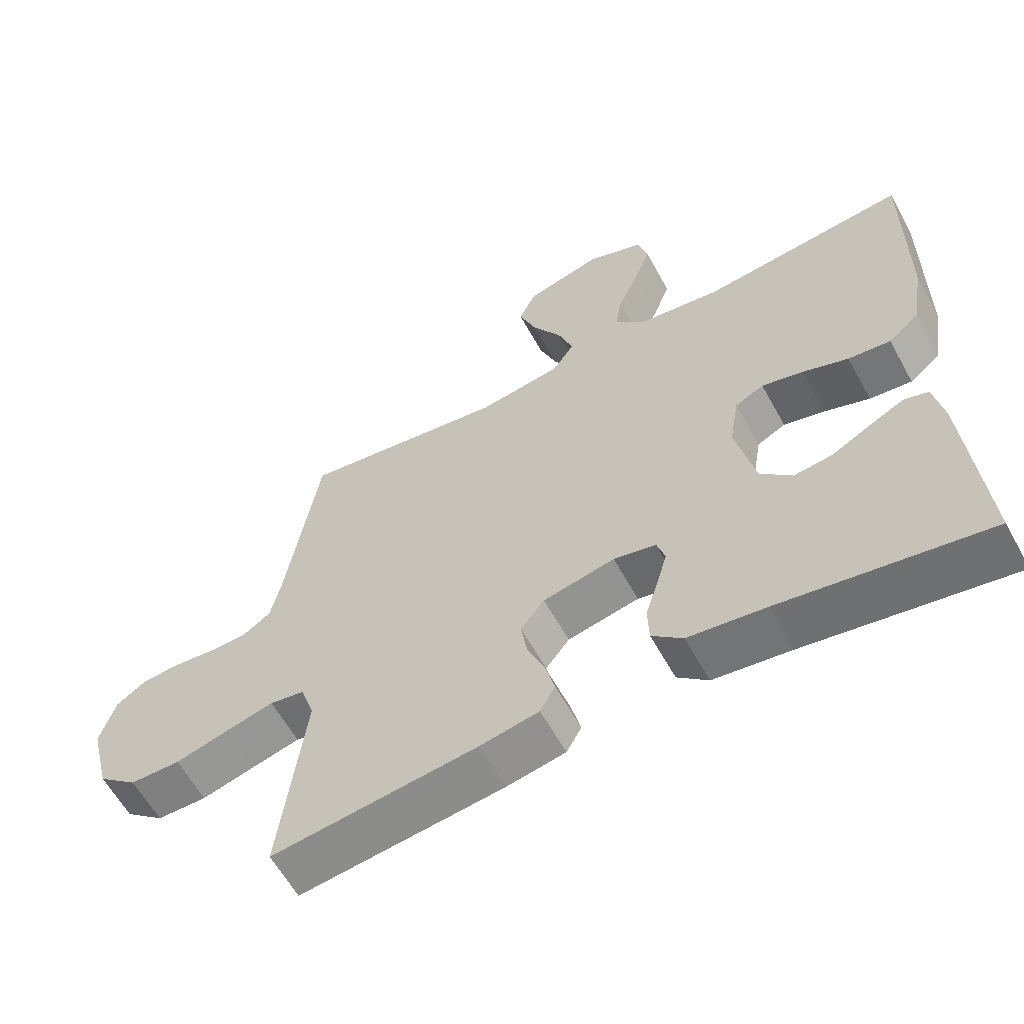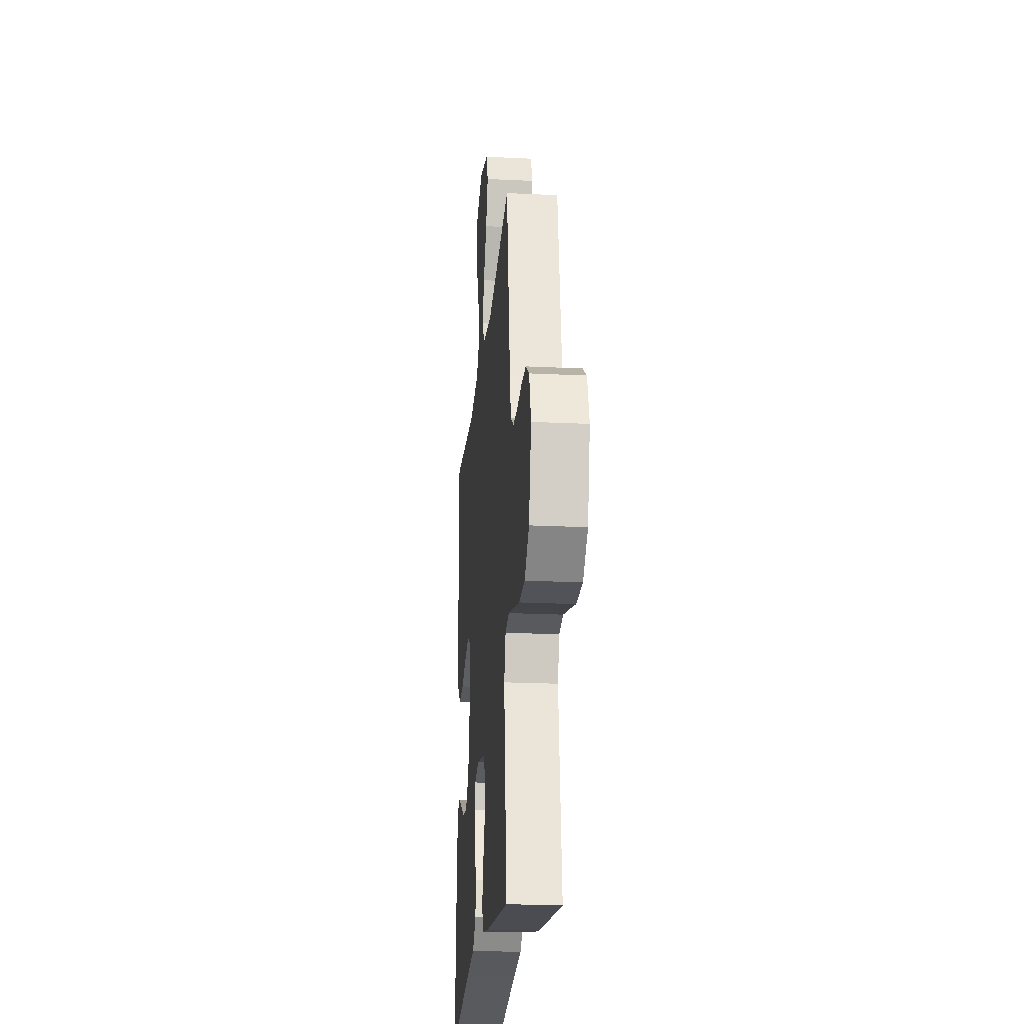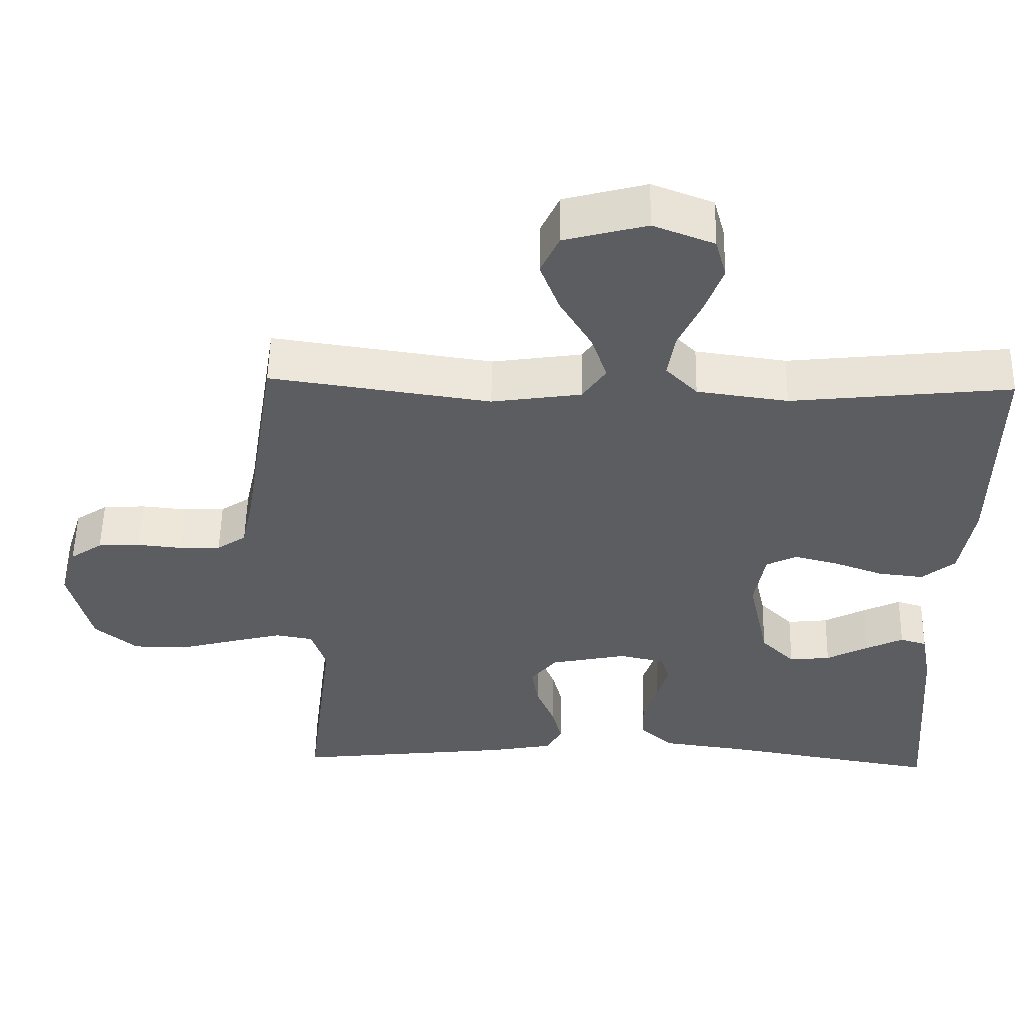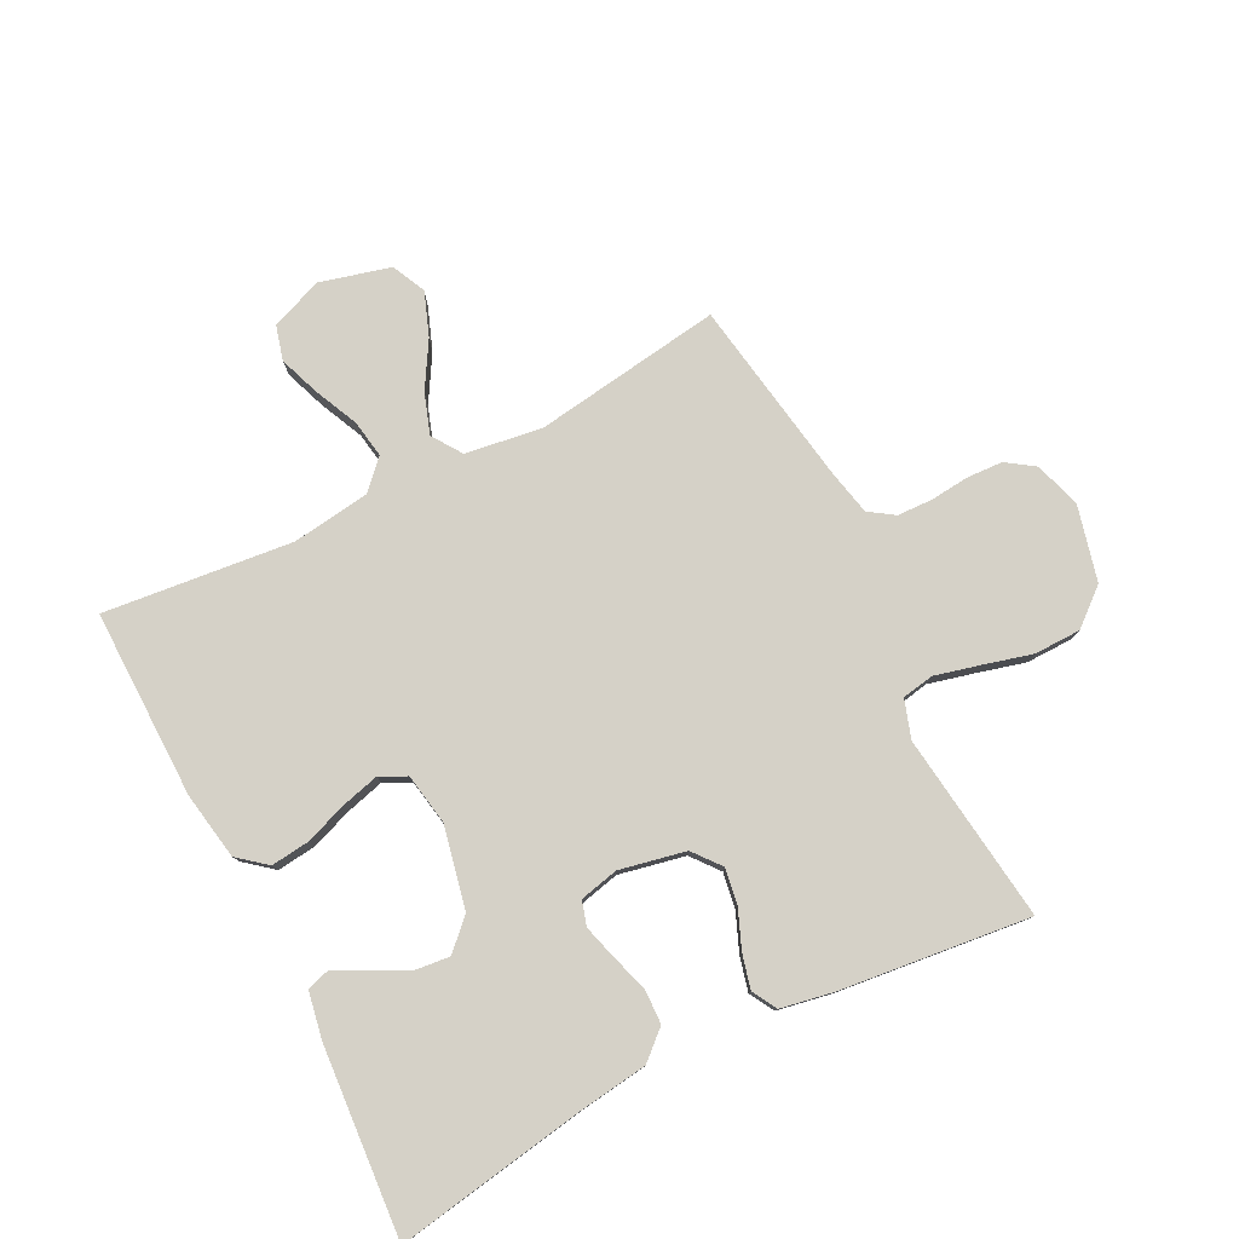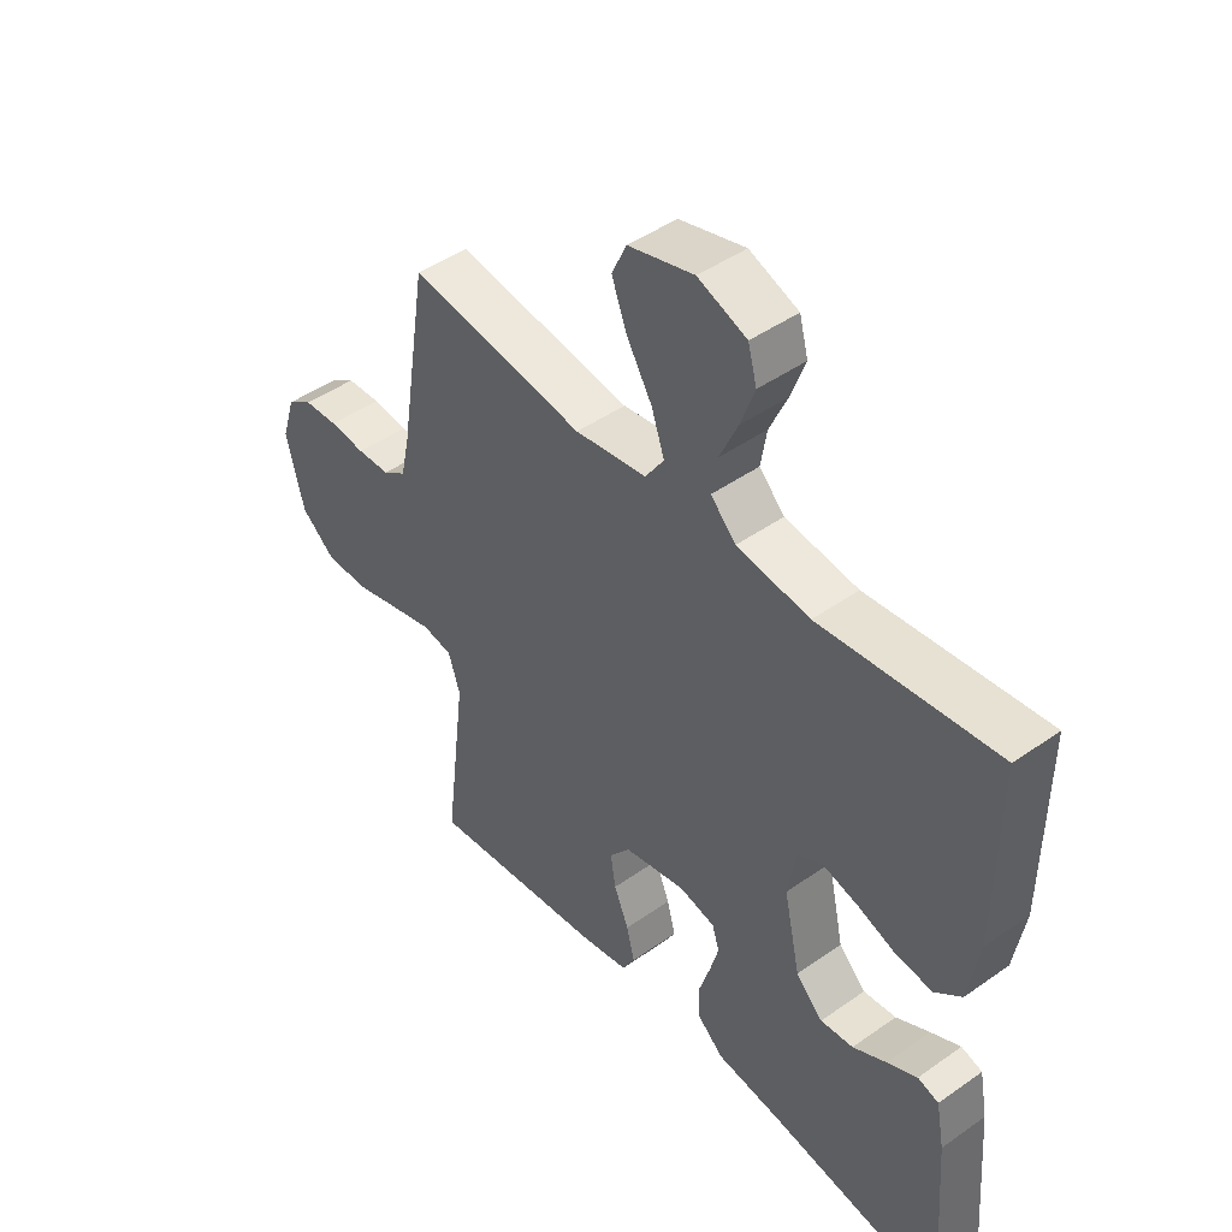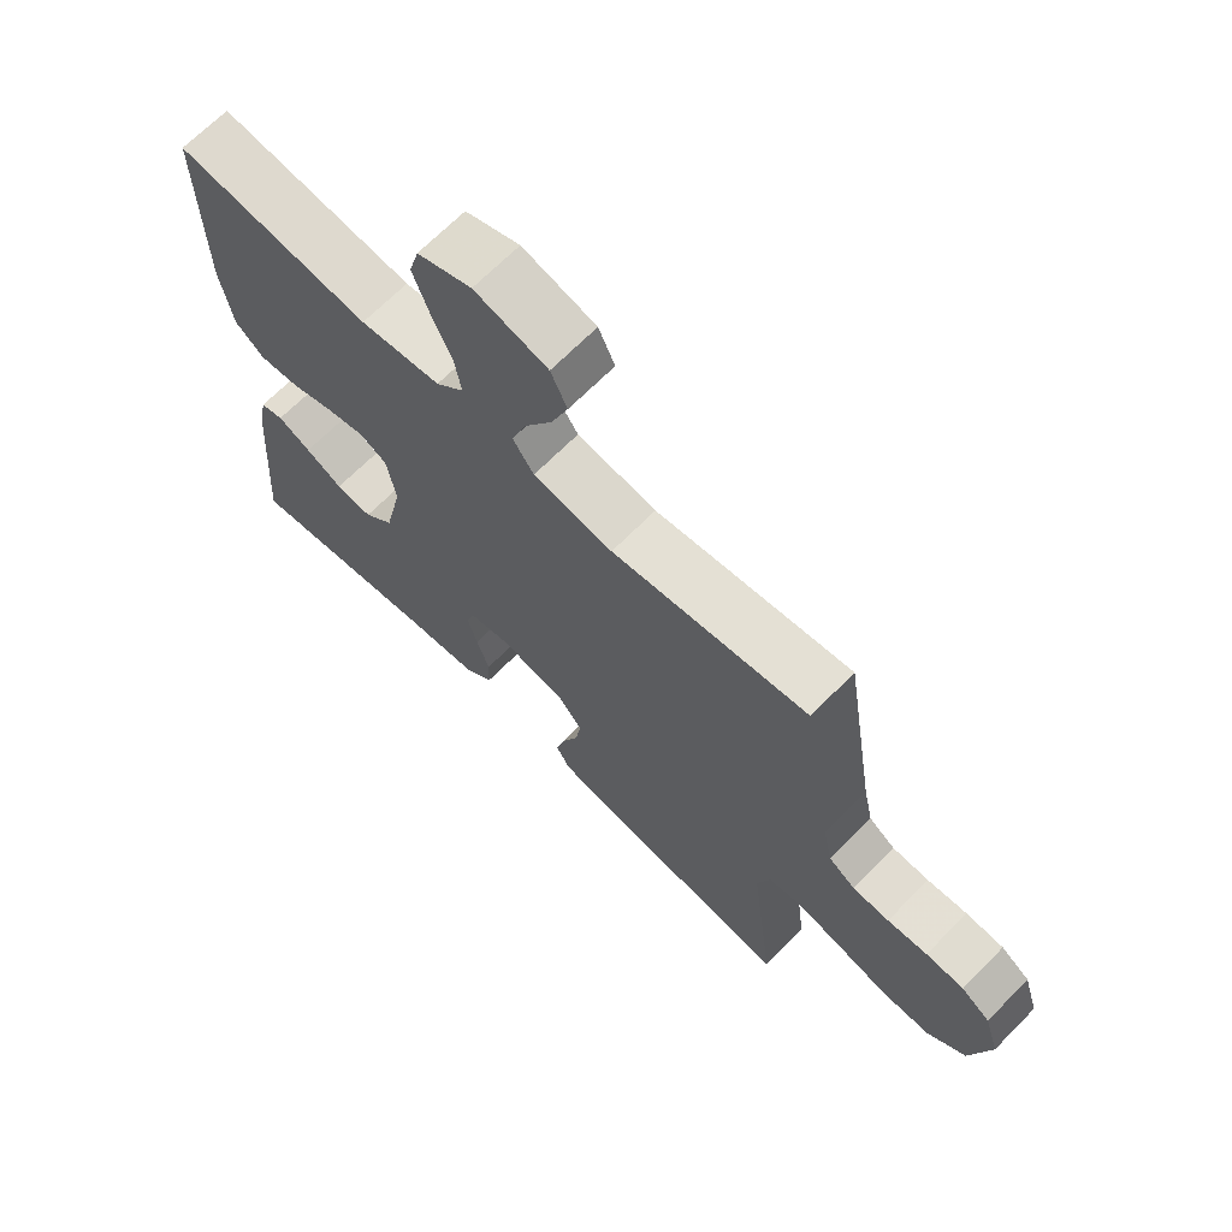
<metadata>
{"format":"obj","ext":"obj","renderer":"f3d","projection":"perspective","resolution":1024,"background":"white","views":[{"elev":-60.6,"azim":28.8,"up":"+Z"},{"elev":-21.9,"azim":-94.9,"up":"+Z"},{"elev":54.0,"azim":1.1,"up":"+Z"},{"elev":78.8,"azim":153.0,"up":"+Y"},{"elev":45.6,"azim":50.9,"up":"+Z"},{"elev":68.0,"azim":-135.4,"up":"+Z"}]}
</metadata>
<code>
v 0.5 0.07 -0.5
v 0.2 0.07 -0.45
v 0.087 0.07 -0.435
v 0.042 0.07 -0.395
v 0.04 0.07 -0.34
v 0.059 0.07 -0.28
v 0.074 0.07 -0.226
v 0.062 0.07 -0.187
v 0 0.07 -0.173
v -0.105 0.07 -0.195
v -0.14 0.07 -0.239
v -0.131 0.07 -0.295
v -0.106 0.07 -0.356
v -0.092 0.07 -0.411
v -0.114 0.07 -0.45
v -0.2 0.07 -0.466
v -0.5 0.07 -0.5
v -0.463 0.07 -0.2
v -0.483 0.07 -0.139
v -0.534 0.07 -0.13
v -0.605 0.07 -0.148
v -0.683 0.07 -0.169
v -0.757 0.07 -0.168
v -0.815 0.07 -0.12
v -0.845 0.07 0
v -0.822 0.07 0.074
v -0.778 0.07 0.104
v -0.72 0.07 0.107
v -0.659 0.07 0.101
v -0.603 0.07 0.103
v -0.563 0.07 0.13
v -0.548 0.07 0.2
v -0.5 0.07 0.5
v -0.2 0.07 0.457
v -0.078 0.07 0.475
v -0.046 0.07 0.522
v -0.068 0.07 0.586
v -0.111 0.07 0.658
v -0.137 0.07 0.727
v -0.112 0.07 0.781
v 0 0.07 0.811
v 0.083 0.07 0.779
v 0.098 0.07 0.724
v 0.074 0.07 0.658
v 0.043 0.07 0.59
v 0.033 0.07 0.529
v 0.076 0.07 0.485
v 0.2 0.07 0.468
v 0.5 0.07 0.5
v 0.497 0.07 0.2
v 0.479 0.07 0.093
v 0.434 0.07 0.056
v 0.372 0.07 0.063
v 0.306 0.07 0.087
v 0.245 0.07 0.103
v 0.203 0.07 0.082
v 0.189 0.07 0
v 0.217 0.07 -0.129
v 0.263 0.07 -0.175
v 0.319 0.07 -0.169
v 0.376 0.07 -0.139
v 0.427 0.07 -0.114
v 0.463 0.07 -0.125
v 0.477 0.07 -0.2
v 0.5 0 -0.5
v 0.2 0 -0.45
v 0.087 0 -0.435
v 0.042 0 -0.395
v 0.04 0 -0.34
v 0.059 0 -0.28
v 0.074 0 -0.226
v 0.062 0 -0.187
v 0 0 -0.173
v -0.105 0 -0.195
v -0.14 0 -0.239
v -0.131 0 -0.295
v -0.106 0 -0.356
v -0.092 0 -0.411
v -0.114 0 -0.45
v -0.2 0 -0.466
v -0.5 0 -0.5
v -0.463 0 -0.2
v -0.483 0 -0.139
v -0.534 0 -0.13
v -0.605 0 -0.148
v -0.683 0 -0.169
v -0.757 0 -0.168
v -0.815 0 -0.12
v -0.845 0 0
v -0.822 0 0.074
v -0.778 0 0.104
v -0.72 0 0.107
v -0.659 0 0.101
v -0.603 0 0.103
v -0.563 0 0.13
v -0.548 0 0.2
v -0.5 0 0.5
v -0.2 0 0.457
v -0.078 0 0.475
v -0.046 0 0.522
v -0.068 0 0.586
v -0.111 0 0.658
v -0.137 0 0.727
v -0.112 0 0.781
v 0 0 0.811
v 0.083 0 0.779
v 0.098 0 0.724
v 0.074 0 0.658
v 0.043 0 0.59
v 0.033 0 0.529
v 0.076 0 0.485
v 0.2 0 0.468
v 0.5 0 0.5
v 0.497 0 0.2
v 0.479 0 0.093
v 0.434 0 0.056
v 0.372 0 0.063
v 0.306 0 0.087
v 0.245 0 0.103
v 0.203 0 0.082
v 0.189 0 0
v 0.217 0 -0.129
v 0.263 0 -0.175
v 0.319 0 -0.169
v 0.376 0 -0.139
v 0.427 0 -0.114
v 0.463 0 -0.125
v 0.477 0 -0.2
f 63 64 1 2
f 60 61 62 63
f 60 63 2 3
f 59 60 3 4
f 58 59 4 5
f 57 58 5 6
f 56 57 6 7
f 51 52 53 54
f 51 54 55
f 48 49 50 51
f 47 48 51 55
f 46 47 55 56
f 42 43 44 45
f 40 41 42 45
f 40 45 46
f 37 38 39 40
f 36 37 40 46
f 35 36 46 56
f 32 33 34
f 31 32 34 35
f 26 27 28 29
f 26 29 30
f 25 26 30
f 24 25 30
f 21 22 23 24
f 20 21 24 30
f 19 20 30 31
f 15 16 17 18
f 12 13 14 15
f 11 12 15 18
f 10 11 18 19
f 35 56 7 8
f 31 35 8 9
f 9 10 19 31
f 66 65 128 127
f 127 126 125 124
f 67 66 127 124
f 68 67 124 123
f 69 68 123 122
f 70 69 122 121
f 71 70 121 120
f 118 117 116 115
f 119 118 115
f 115 114 113 112
f 119 115 112 111
f 120 119 111 110
f 109 108 107 106
f 109 106 105 104
f 110 109 104
f 104 103 102 101
f 110 104 101 100
f 120 110 100 99
f 98 97 96
f 99 98 96 95
f 93 92 91 90
f 94 93 90
f 94 90 89
f 94 89 88
f 88 87 86 85
f 94 88 85 84
f 95 94 84 83
f 82 81 80 79
f 79 78 77 76
f 82 79 76 75
f 83 82 75 74
f 72 71 120 99
f 73 72 99 95
f 95 83 74 73
f 1 65 66 2
f 2 66 67 3
f 3 67 68 4
f 4 68 69 5
f 5 69 70 6
f 6 70 71 7
f 7 71 72 8
f 8 72 73 9
f 9 73 74 10
f 10 74 75 11
f 11 75 76 12
f 12 76 77 13
f 13 77 78 14
f 14 78 79 15
f 15 79 80 16
f 16 80 81 17
f 17 81 82 18
f 18 82 83 19
f 19 83 84 20
f 20 84 85 21
f 21 85 86 22
f 22 86 87 23
f 23 87 88 24
f 24 88 89 25
f 25 89 90 26
f 26 90 91 27
f 27 91 92 28
f 28 92 93 29
f 29 93 94 30
f 30 94 95 31
f 31 95 96 32
f 32 96 97 33
f 33 97 98 34
f 34 98 99 35
f 35 99 100 36
f 36 100 101 37
f 37 101 102 38
f 38 102 103 39
f 39 103 104 40
f 40 104 105 41
f 41 105 106 42
f 42 106 107 43
f 43 107 108 44
f 44 108 109 45
f 45 109 110 46
f 46 110 111 47
f 47 111 112 48
f 48 112 113 49
f 49 113 114 50
f 50 114 115 51
f 51 115 116 52
f 52 116 117 53
f 53 117 118 54
f 54 118 119 55
f 55 119 120 56
f 56 120 121 57
f 57 121 122 58
f 58 122 123 59
f 59 123 124 60
f 60 124 125 61
f 61 125 126 62
f 62 126 127 63
f 63 127 128 64
f 64 128 65 1

</code>
